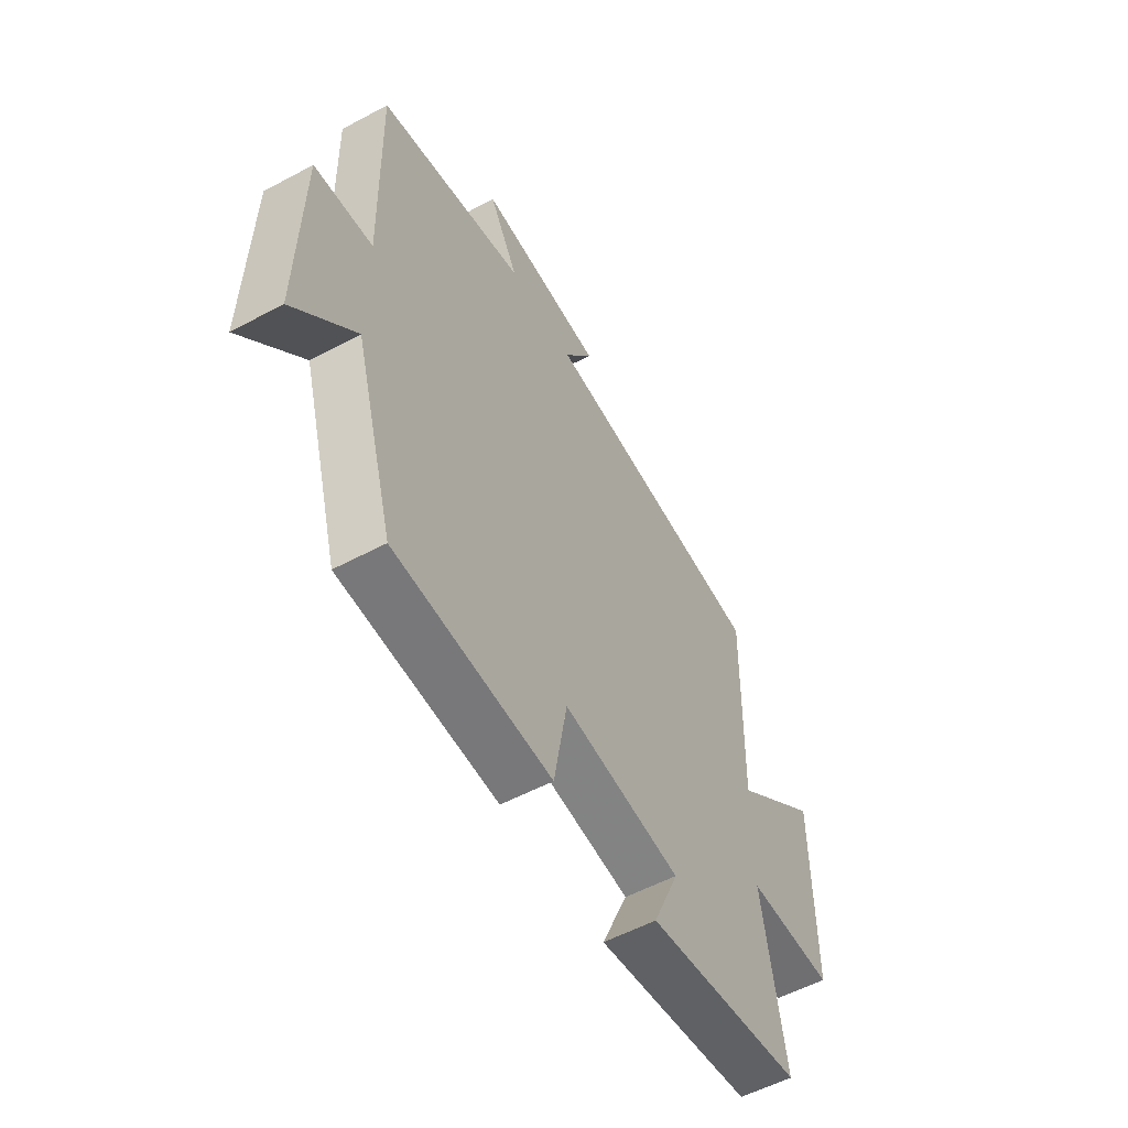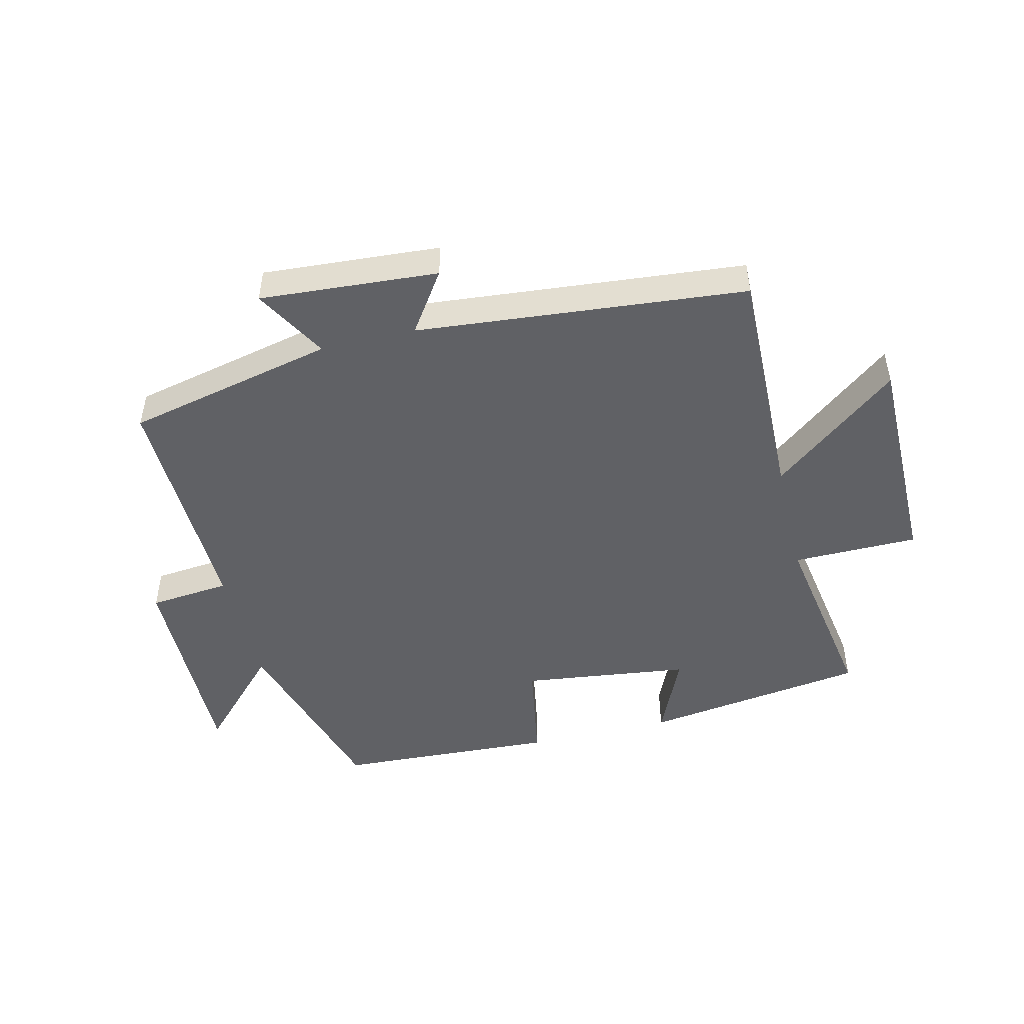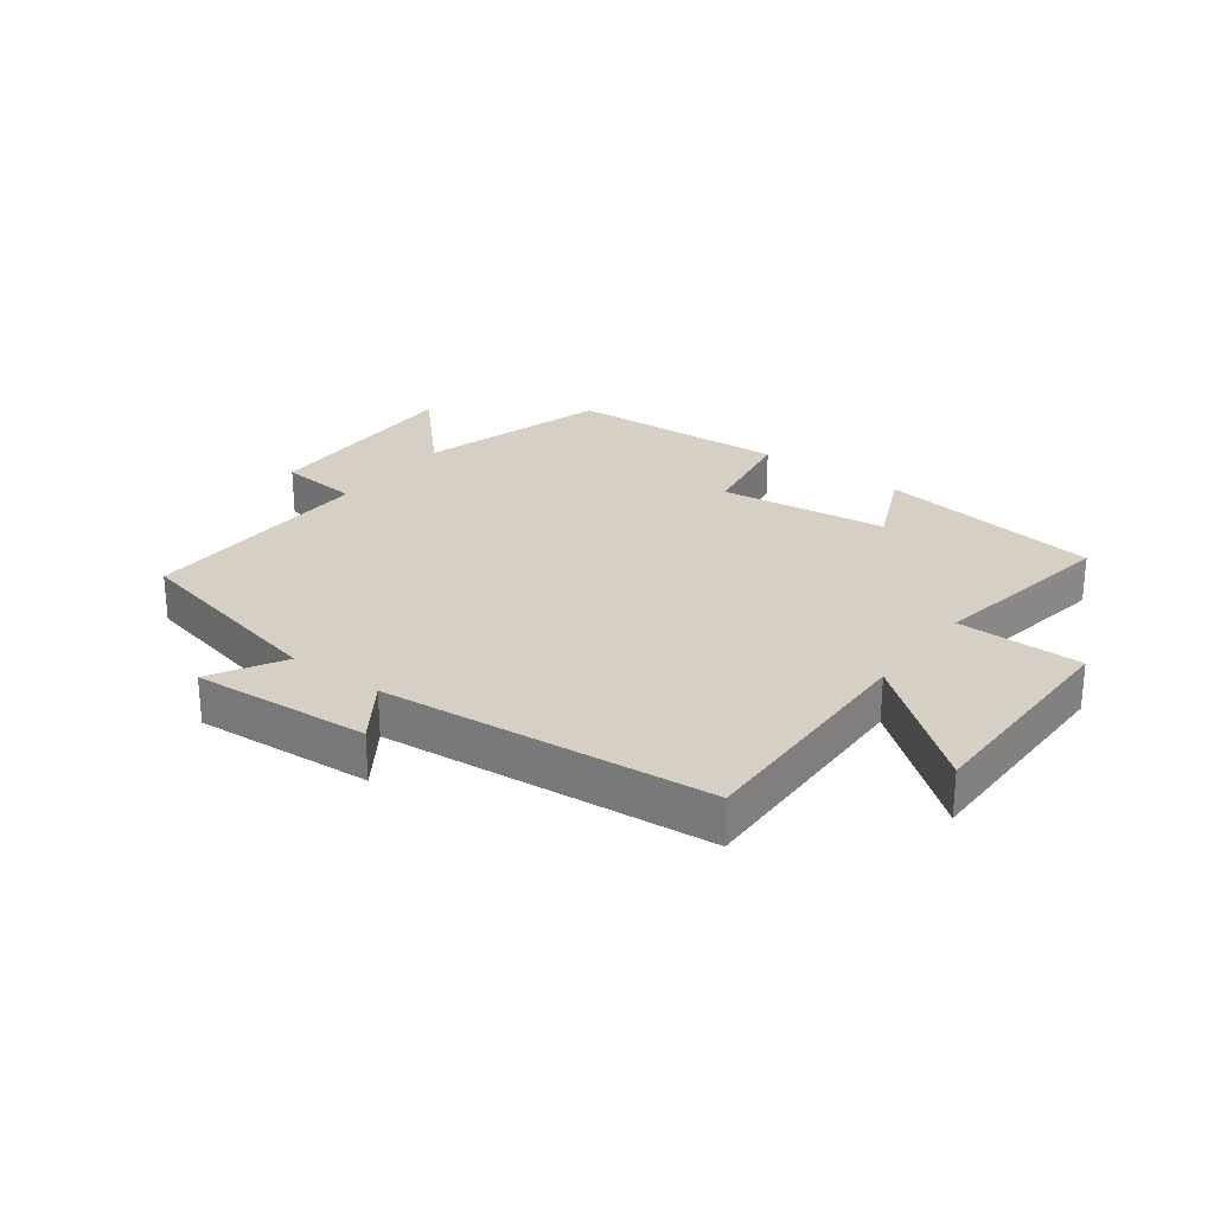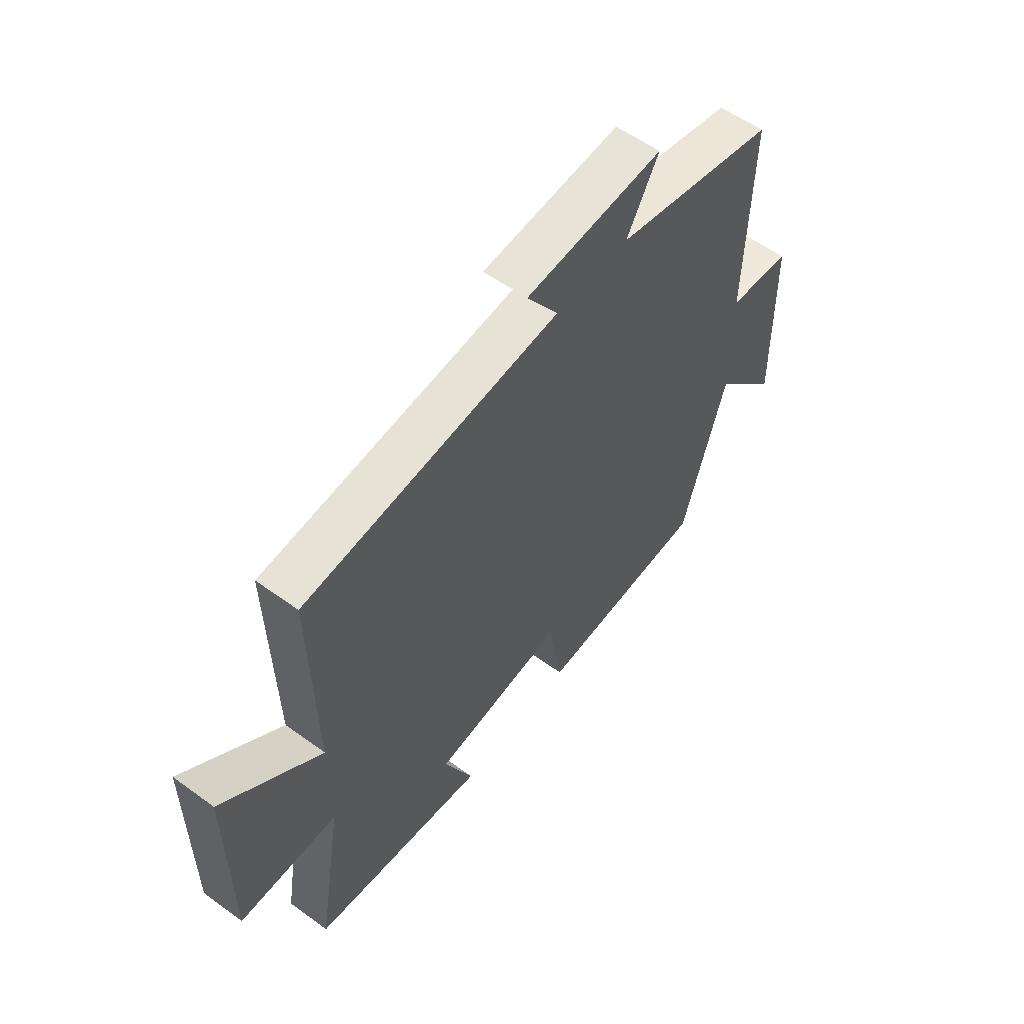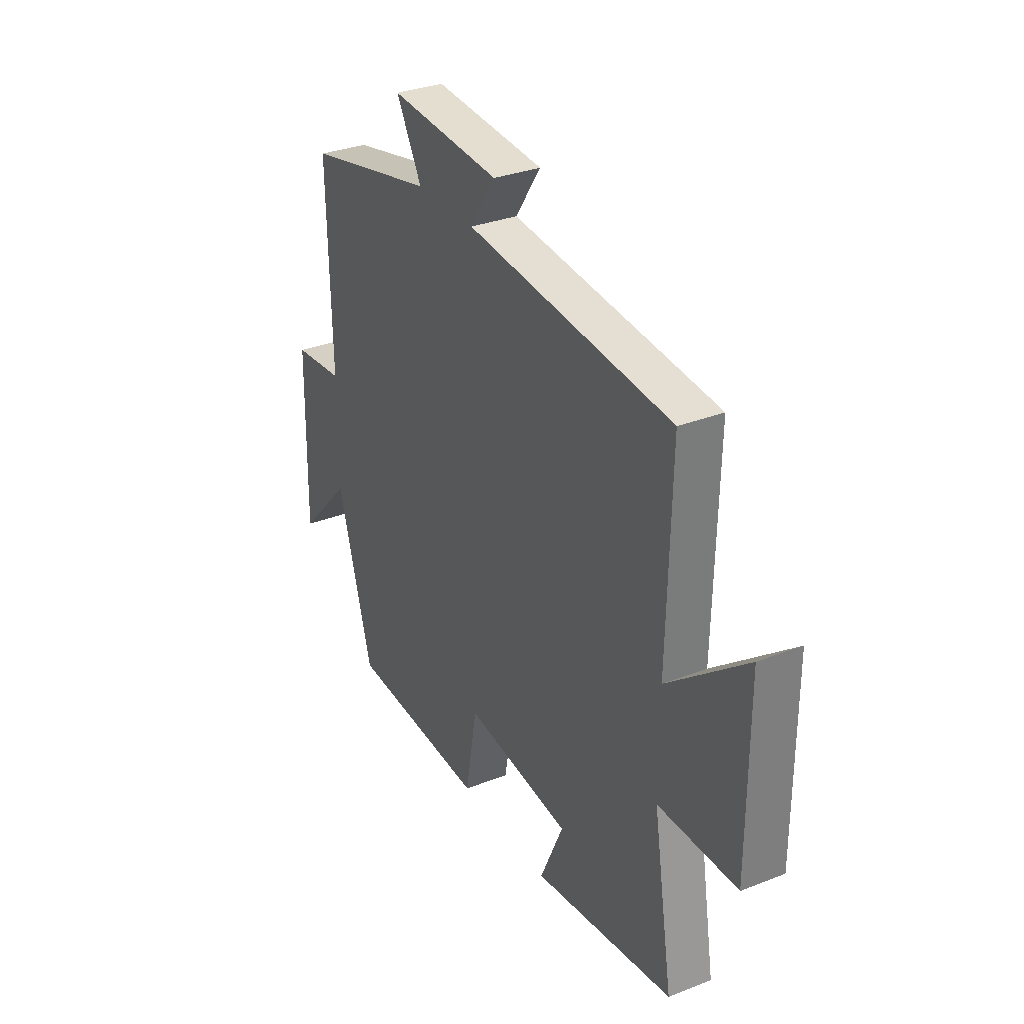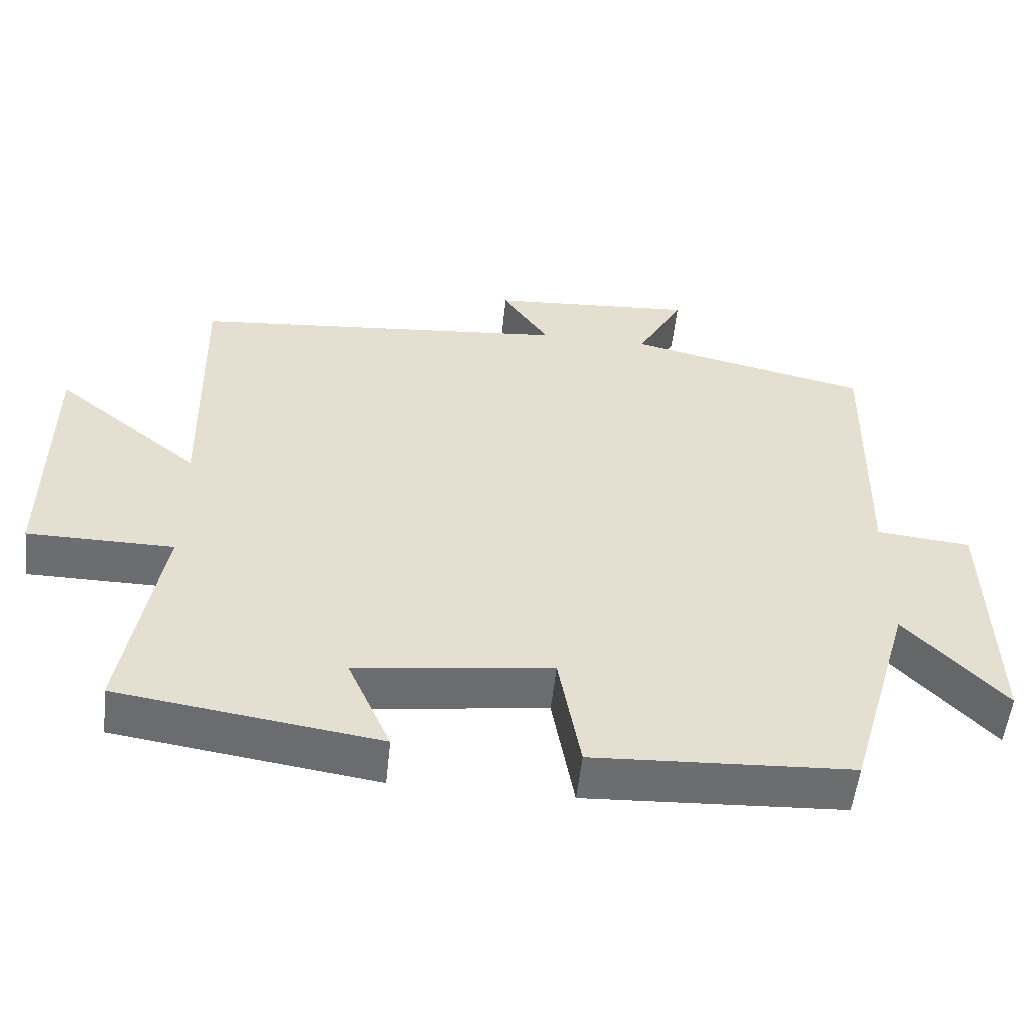
<metadata>
{"format":"obj","ext":"obj","renderer":"f3d","projection":"perspective","resolution":1024,"background":"white","views":[{"elev":-55.2,"azim":-60.6,"up":"+Z"},{"elev":-48.1,"azim":13.6,"up":"+Y"},{"elev":26.3,"azim":36.8,"up":"+Y"},{"elev":56.7,"azim":127.2,"up":"+Z"},{"elev":31.9,"azim":61.2,"up":"+Z"},{"elev":-54.0,"azim":173.9,"up":"+Z"}]}
</metadata>
<code>
v -0.509 0.07 0.424
v -0.173 0.07 0.5
v -0.239 0.07 0.617
v 0.047 0.07 0.597
v -0.019 0.07 0.5
v 0.509 0.07 0.451
v 0.5 0.07 0.061
v 0.702 0.07 0.223
v 0.702 0.07 -0.137
v 0.5 0.07 -0.139
v 0.551 0.07 -0.447
v 0.189 0.07 -0.5
v 0.249 0.07 -0.364
v -0.023 0.07 -0.33
v -0.053 0.07 -0.5
v -0.41 0.07 -0.482
v -0.5 0.07 -0.175
v -0.637 0.07 -0.32
v -0.631 0.07 0.026
v -0.5 0.07 0.039
v -0.509 0 0.424
v -0.173 0 0.5
v -0.239 0 0.617
v 0.047 0 0.597
v -0.019 0 0.5
v 0.509 0 0.451
v 0.5 0 0.061
v 0.702 0 0.223
v 0.702 0 -0.137
v 0.5 0 -0.139
v 0.551 0 -0.447
v 0.189 0 -0.5
v 0.249 0 -0.364
v -0.023 0 -0.33
v -0.053 0 -0.5
v -0.41 0 -0.482
v -0.5 0 -0.175
v -0.637 0 -0.32
v -0.631 0 0.026
v -0.5 0 0.039
f 17 18 19 20
f 15 16 17 20
f 14 15 20 1
f 13 14 1 2
f 10 11 12 13
f 10 13 2
f 7 8 9 10
f 7 10 2 3
f 5 6 7
f 5 7 3
f 3 4 5
f 40 39 38 37
f 40 37 36 35
f 21 40 35 34
f 22 21 34 33
f 33 32 31 30
f 22 33 30
f 30 29 28 27
f 23 22 30 27
f 27 26 25
f 23 27 25
f 25 24 23
f 1 21 22 2
f 2 22 23 3
f 3 23 24 4
f 4 24 25 5
f 5 25 26 6
f 6 26 27 7
f 7 27 28 8
f 8 28 29 9
f 9 29 30 10
f 10 30 31 11
f 11 31 32 12
f 12 32 33 13
f 13 33 34 14
f 14 34 35 15
f 15 35 36 16
f 16 36 37 17
f 17 37 38 18
f 18 38 39 19
f 19 39 40 20
f 20 40 21 1

</code>
